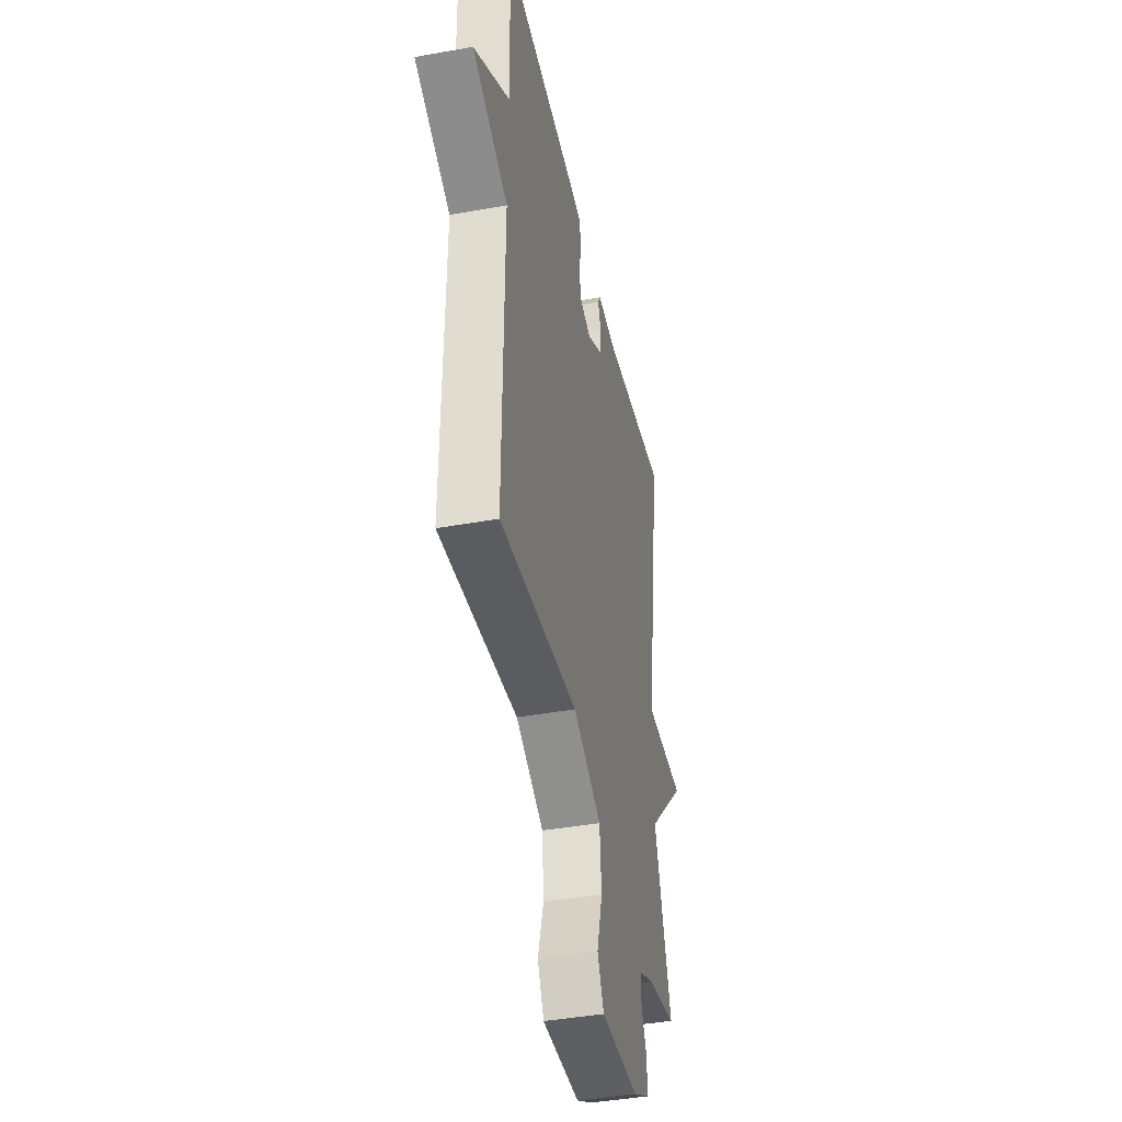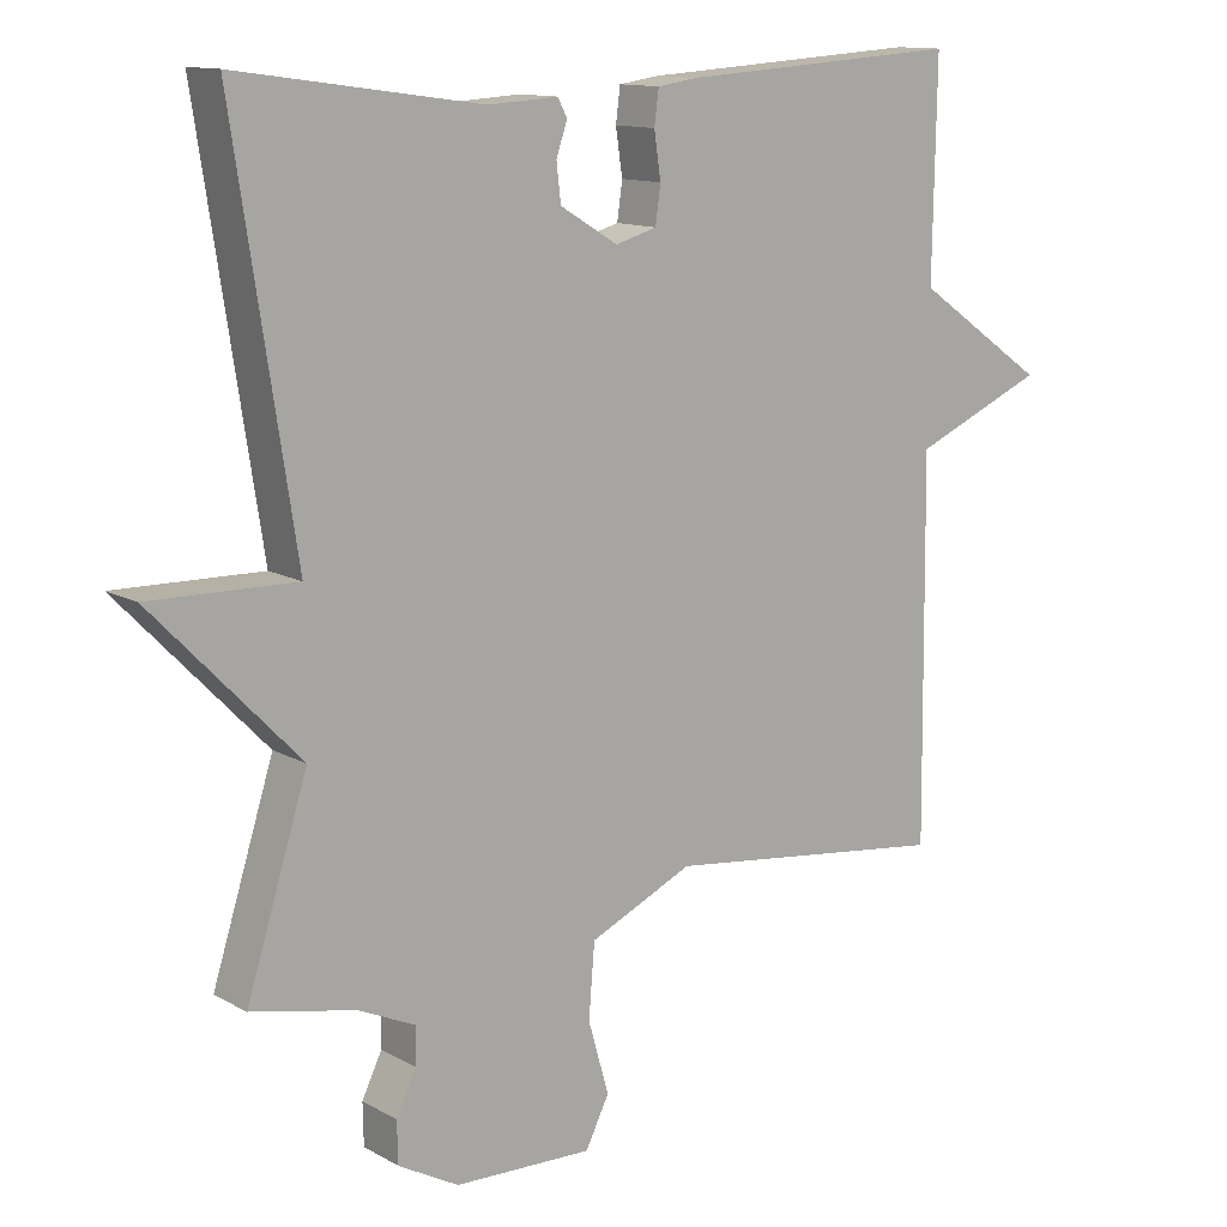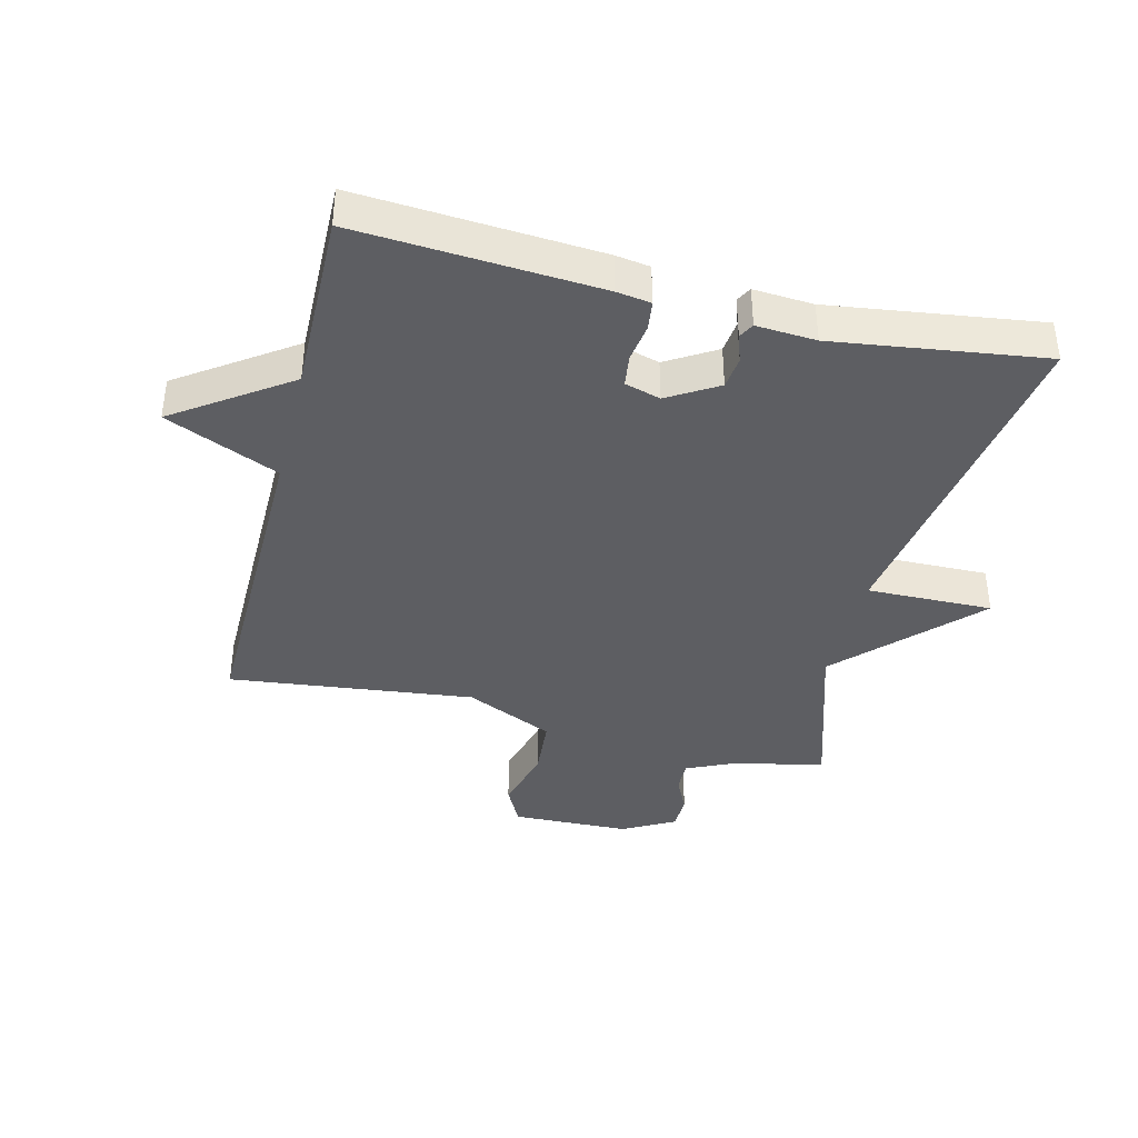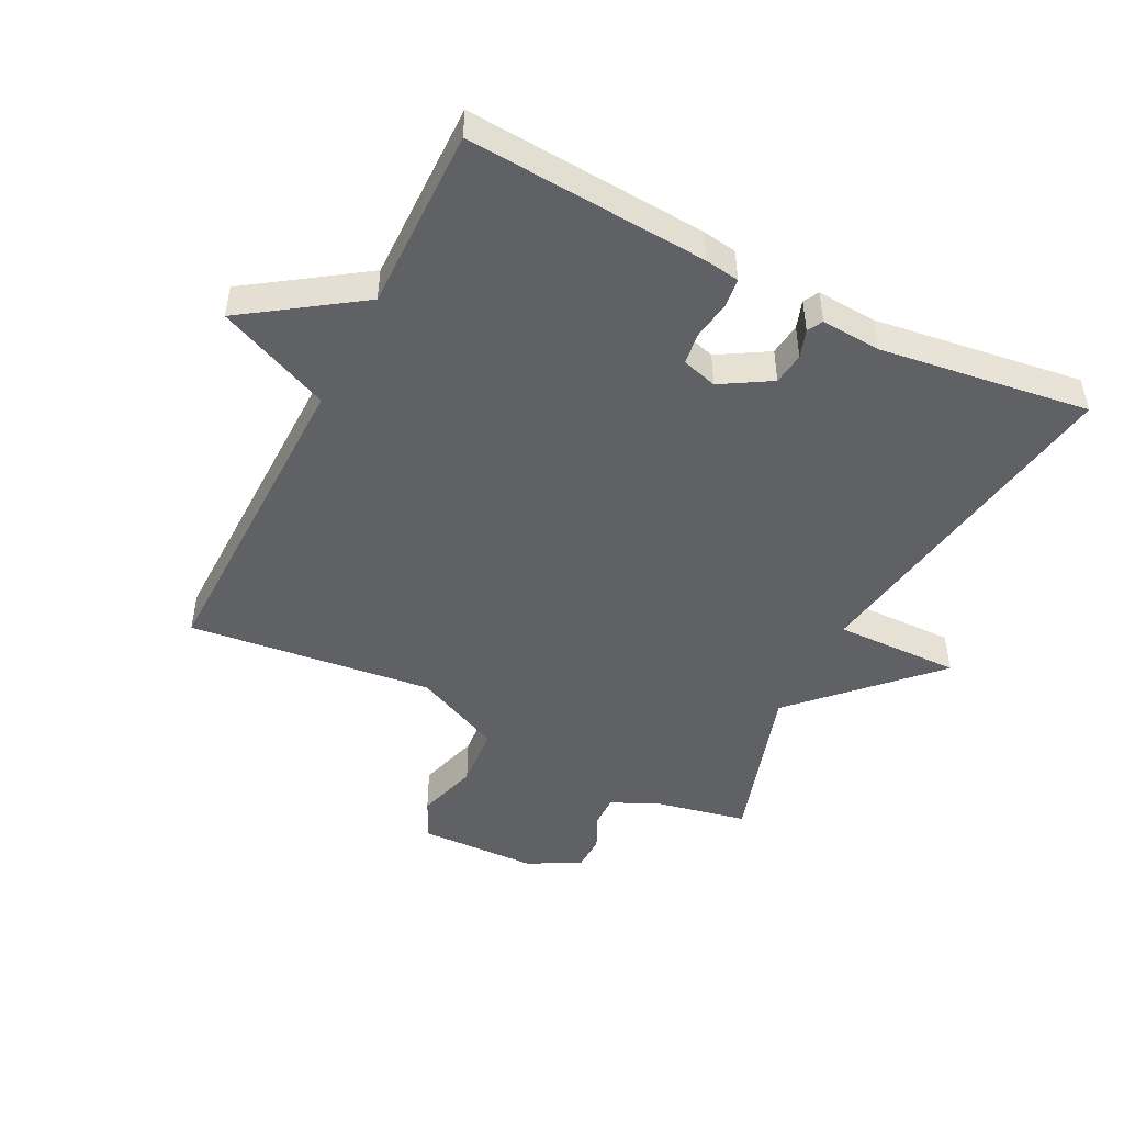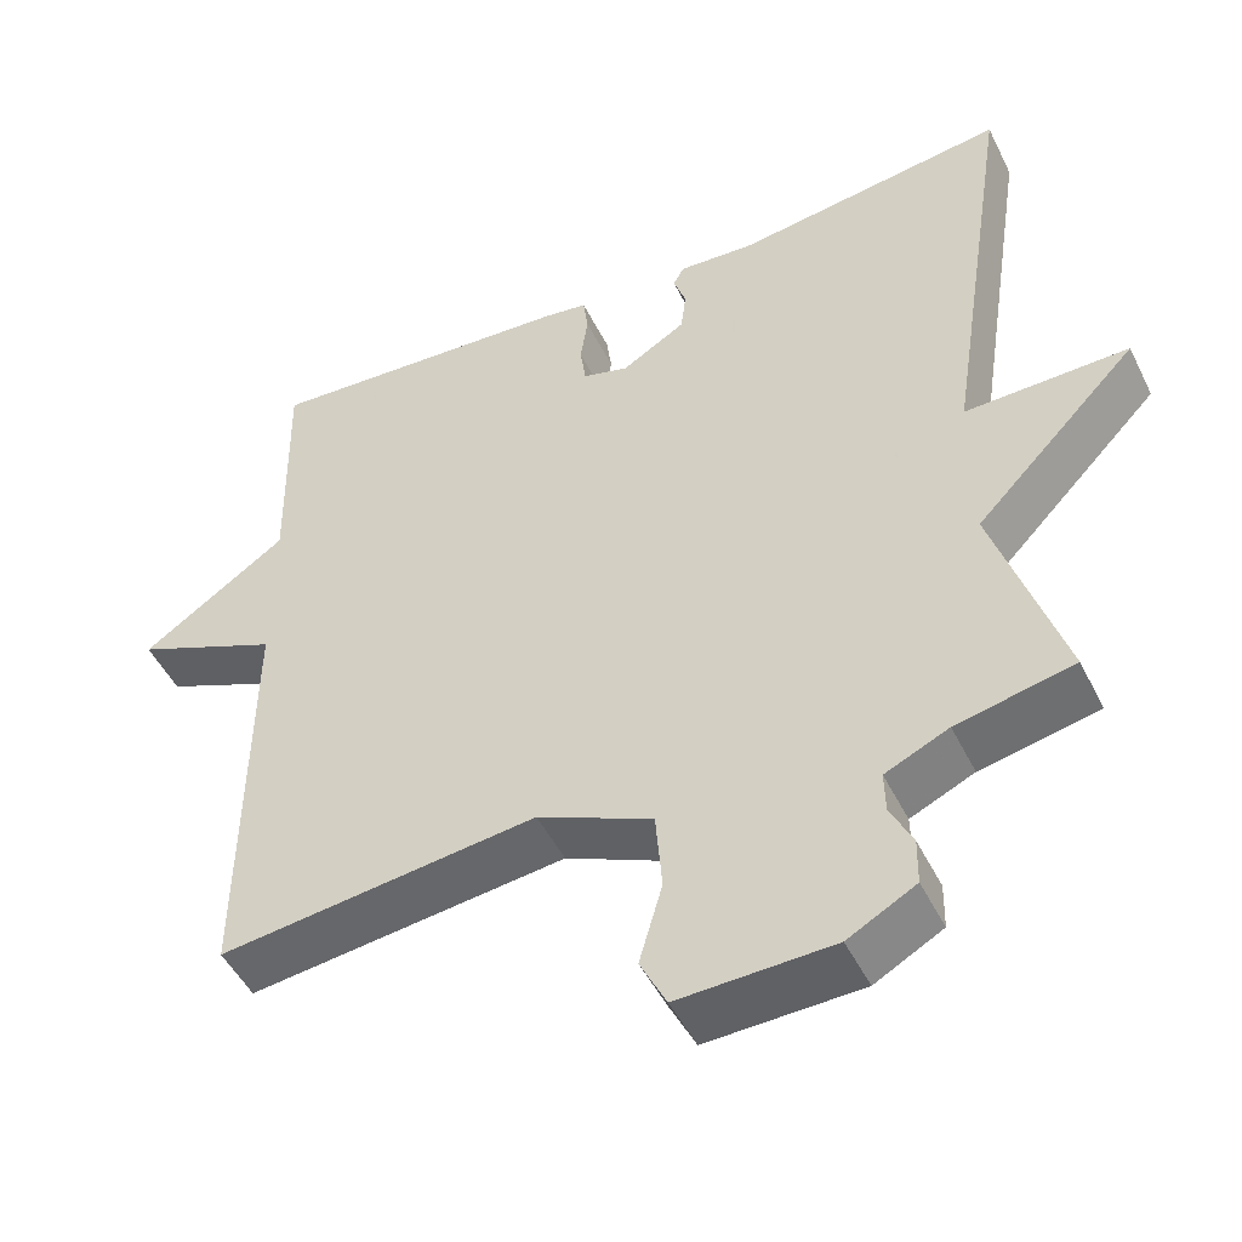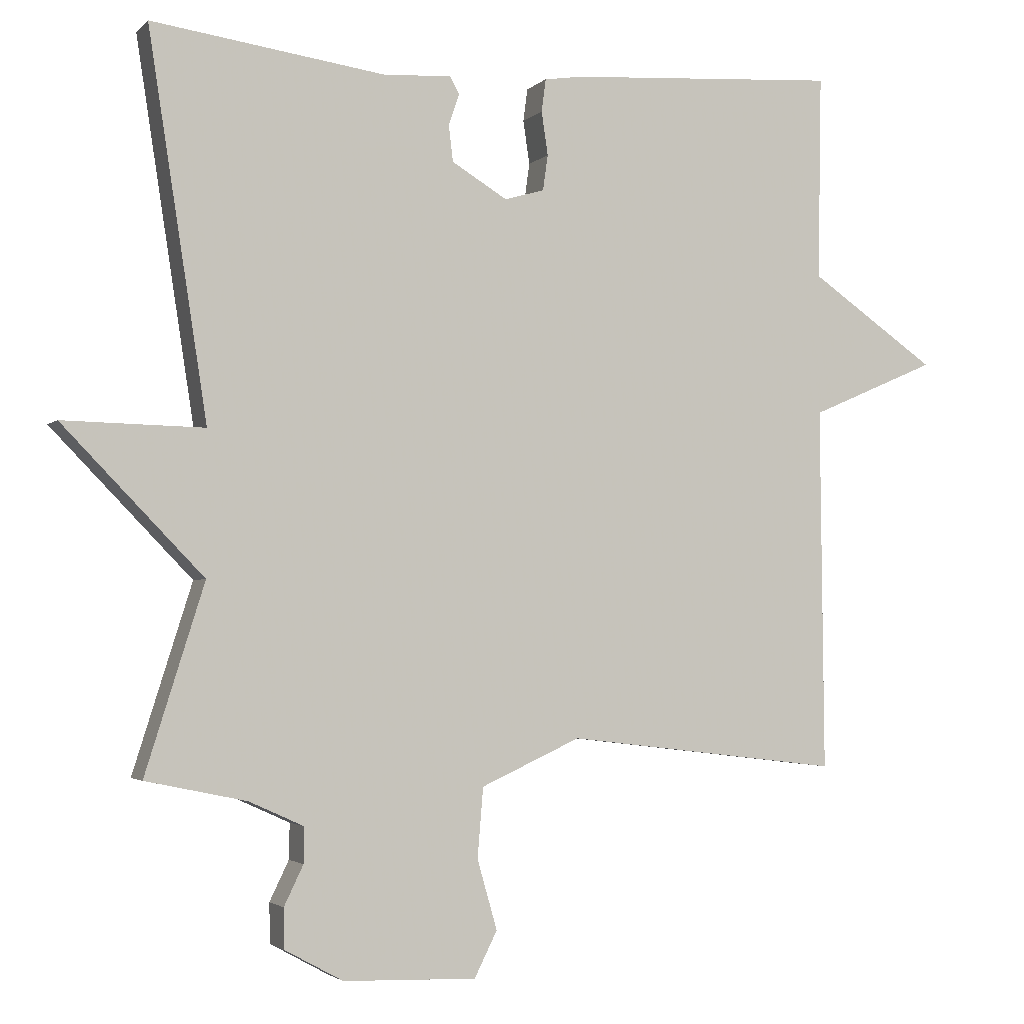
<metadata>
{"format":"obj","ext":"obj","renderer":"f3d","projection":"perspective","resolution":1024,"background":"white","views":[{"elev":-42.0,"azim":-77.8,"up":"+Z"},{"elev":12.5,"azim":141.9,"up":"+Z"},{"elev":-39.4,"azim":-14.0,"up":"+Y"},{"elev":-47.7,"azim":-27.0,"up":"+Y"},{"elev":-48.9,"azim":25.6,"up":"+Z"},{"elev":-2.8,"azim":158.8,"up":"+Z"}]}
</metadata>
<code>
v 0.5 0.07 -0.5
v 0.358 0.07 -0.53
v 0.281 0.07 -0.565
v 0.282 0.07 -0.615
v 0.309 0.07 -0.671
v 0.308 0.07 -0.727
v 0.226 0.07 -0.772
v 0.039 0.07 -0.778
v 0.007 0.07 -0.714
v 0.035 0.07 -0.616
v 0.027 0.07 -0.518
v -0.113 0.07 -0.454
v -0.5 0.07 -0.5
v -0.495 0.07 0.012
v -0.673 0.07 0.089
v -0.495 0.07 0.212
v -0.5 0.07 0.5
v -0.12 0.07 0.475
v -0.066 0.07 0.467
v -0.06 0.07 0.421
v -0.069 0.07 0.36
v -0.062 0.07 0.31
v -0.006 0.07 0.294
v 0.072 0.07 0.341
v 0.078 0.07 0.392
v 0.063 0.07 0.436
v 0.076 0.07 0.46
v 0.17 0.07 0.454
v 0.5 0.07 0.5
v 0.417 0.07 -0.037
v 0.615 0.07 -0.033
v 0.417 0.07 -0.237
v 0.5 0 -0.5
v 0.358 0 -0.53
v 0.281 0 -0.565
v 0.282 0 -0.615
v 0.309 0 -0.671
v 0.308 0 -0.727
v 0.226 0 -0.772
v 0.039 0 -0.778
v 0.007 0 -0.714
v 0.035 0 -0.616
v 0.027 0 -0.518
v -0.113 0 -0.454
v -0.5 0 -0.5
v -0.495 0 0.012
v -0.673 0 0.089
v -0.495 0 0.212
v -0.5 0 0.5
v -0.12 0 0.475
v -0.066 0 0.467
v -0.06 0 0.421
v -0.069 0 0.36
v -0.062 0 0.31
v -0.006 0 0.294
v 0.072 0 0.341
v 0.078 0 0.392
v 0.063 0 0.436
v 0.076 0 0.46
v 0.17 0 0.454
v 0.5 0 0.5
v 0.417 0 -0.037
v 0.615 0 -0.033
v 0.417 0 -0.237
f 30 31 32
f 28 29 30
f 28 30 32
f 27 28 32
f 26 27 32
f 25 26 32
f 32 1 2
f 25 32 2
f 24 25 2
f 19 20 21
f 18 19 21
f 17 18 21
f 16 17 21
f 16 21 22
f 15 16 22
f 14 15 22
f 14 22 23
f 13 14 23
f 12 13 23
f 8 9 10
f 7 8 10
f 6 7 10
f 5 6 10
f 4 5 10
f 3 4 10 11
f 12 23 24
f 11 12 24
f 3 11 24
f 2 3 24
f 64 63 62
f 62 61 60
f 64 62 60
f 64 60 59
f 64 59 58
f 64 58 57
f 34 33 64
f 34 64 57
f 34 57 56
f 53 52 51
f 53 51 50
f 53 50 49
f 53 49 48
f 54 53 48
f 54 48 47
f 54 47 46
f 55 54 46
f 55 46 45
f 55 45 44
f 42 41 40
f 42 40 39
f 42 39 38
f 42 38 37
f 42 37 36
f 43 42 36 35
f 56 55 44
f 56 44 43
f 56 43 35
f 56 35 34
f 1 33 34 2
f 2 34 35 3
f 3 35 36 4
f 4 36 37 5
f 5 37 38 6
f 6 38 39 7
f 7 39 40 8
f 8 40 41 9
f 9 41 42 10
f 10 42 43 11
f 11 43 44 12
f 12 44 45 13
f 13 45 46 14
f 14 46 47 15
f 15 47 48 16
f 16 48 49 17
f 17 49 50 18
f 18 50 51 19
f 19 51 52 20
f 20 52 53 21
f 21 53 54 22
f 22 54 55 23
f 23 55 56 24
f 24 56 57 25
f 25 57 58 26
f 26 58 59 27
f 27 59 60 28
f 28 60 61 29
f 29 61 62 30
f 30 62 63 31
f 31 63 64 32
f 32 64 33 1

</code>
